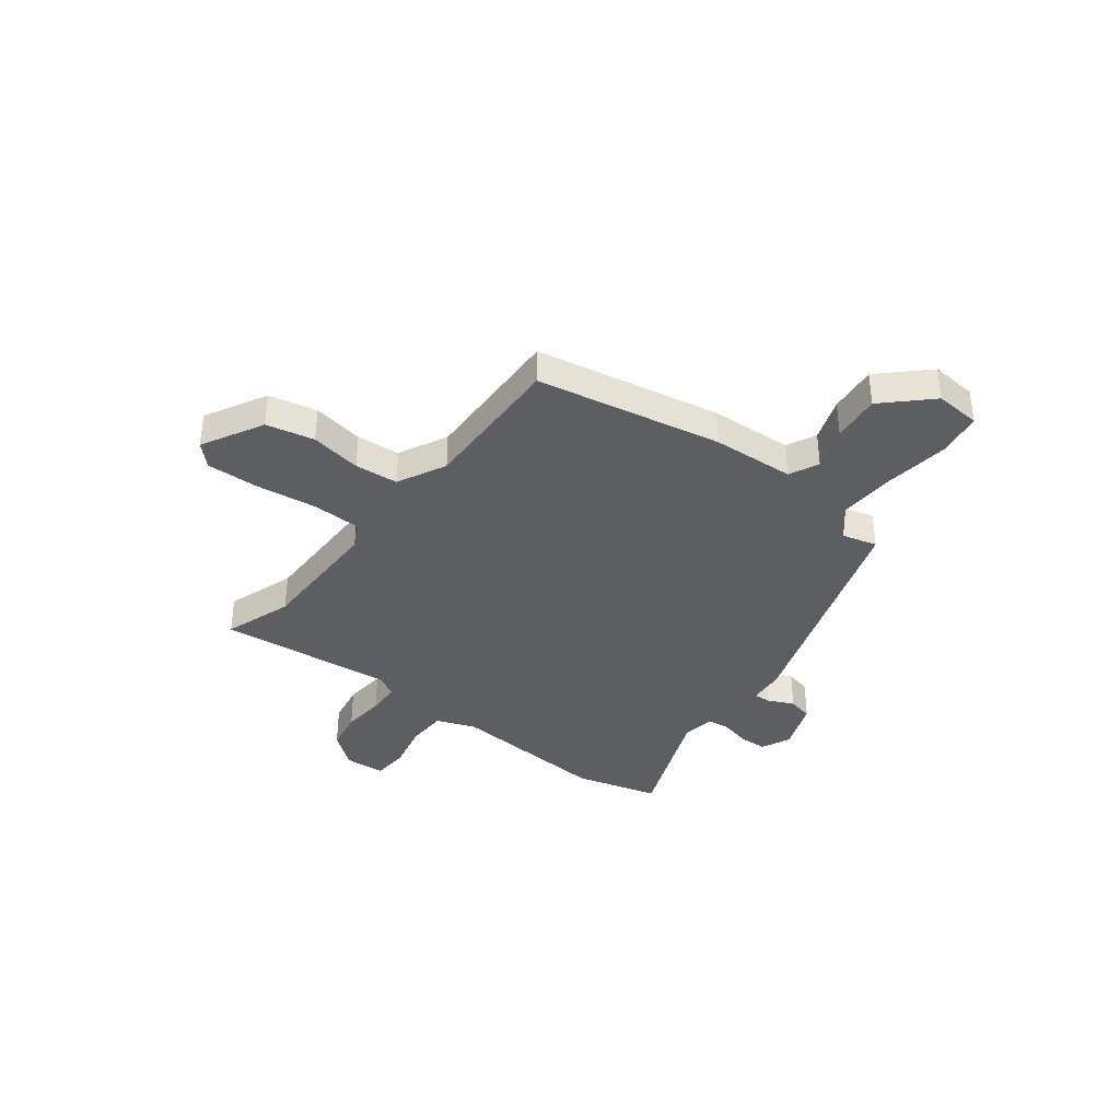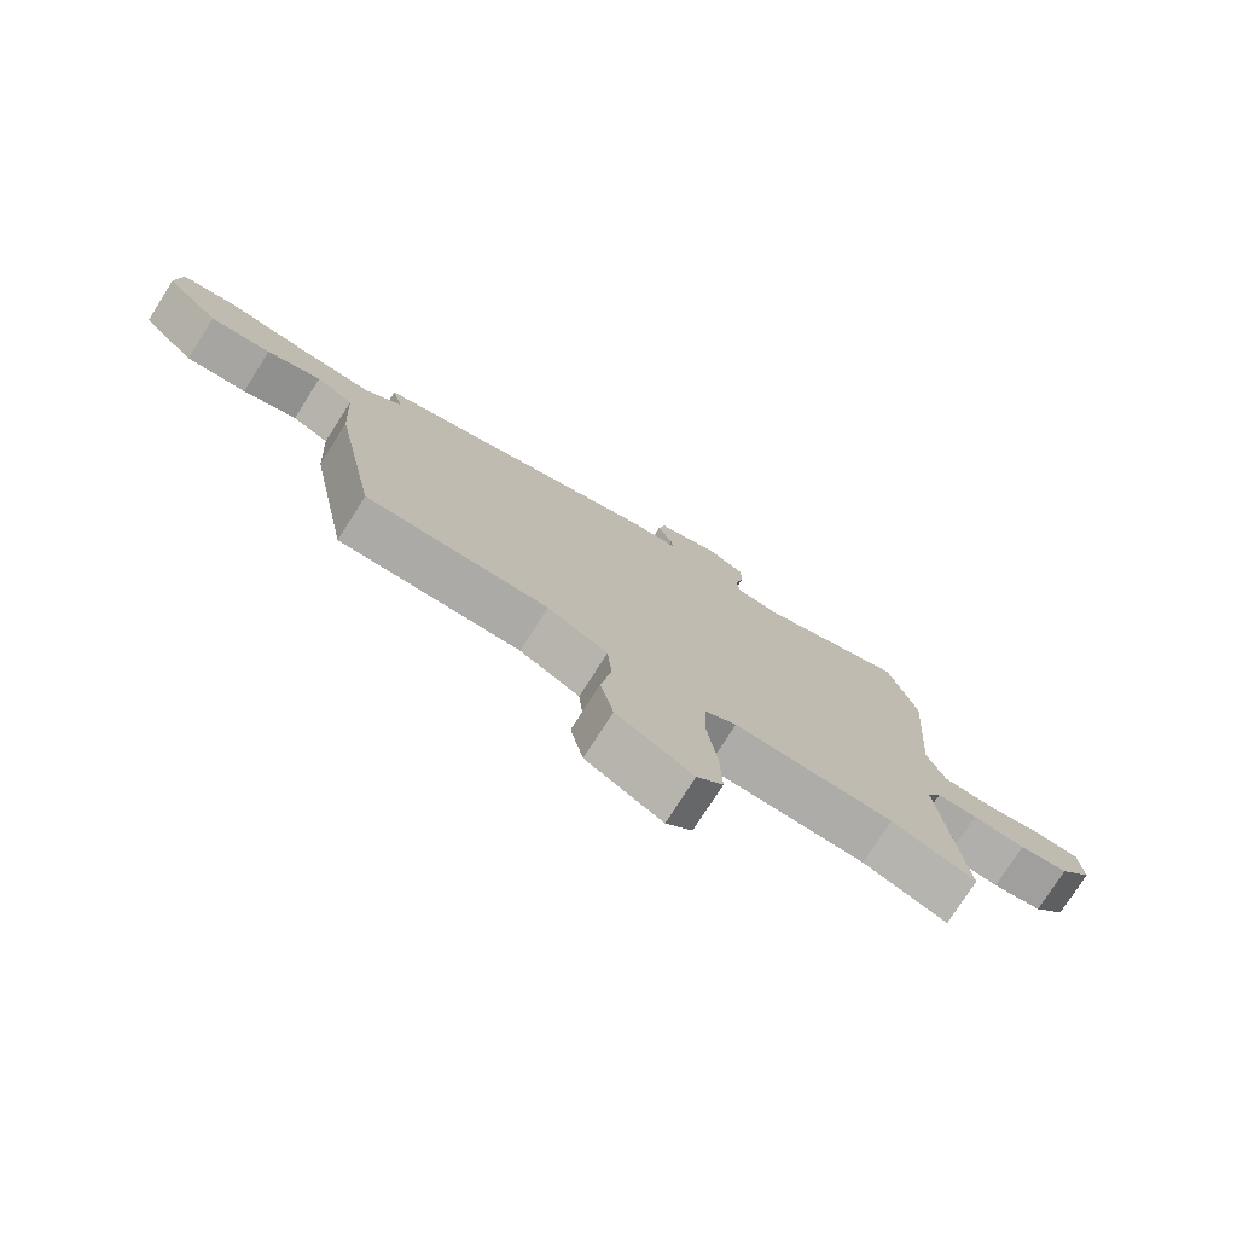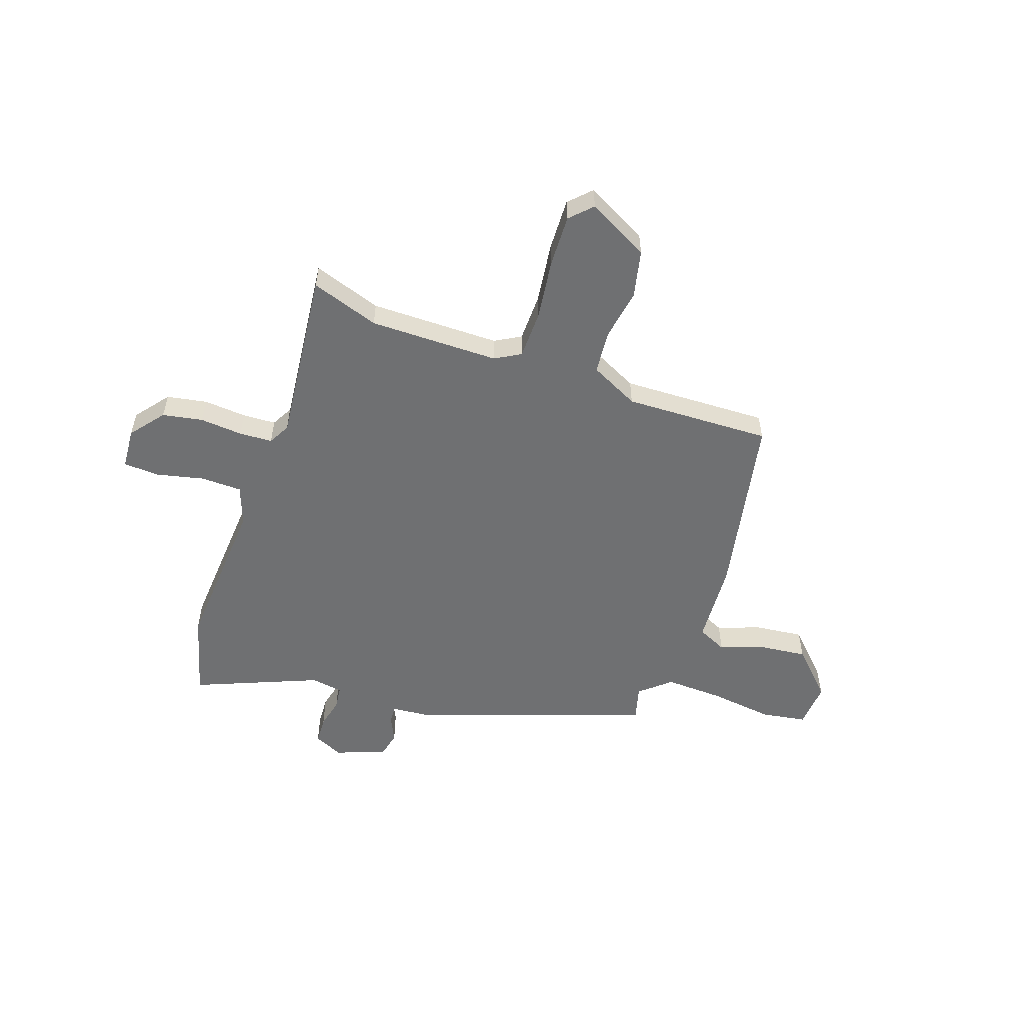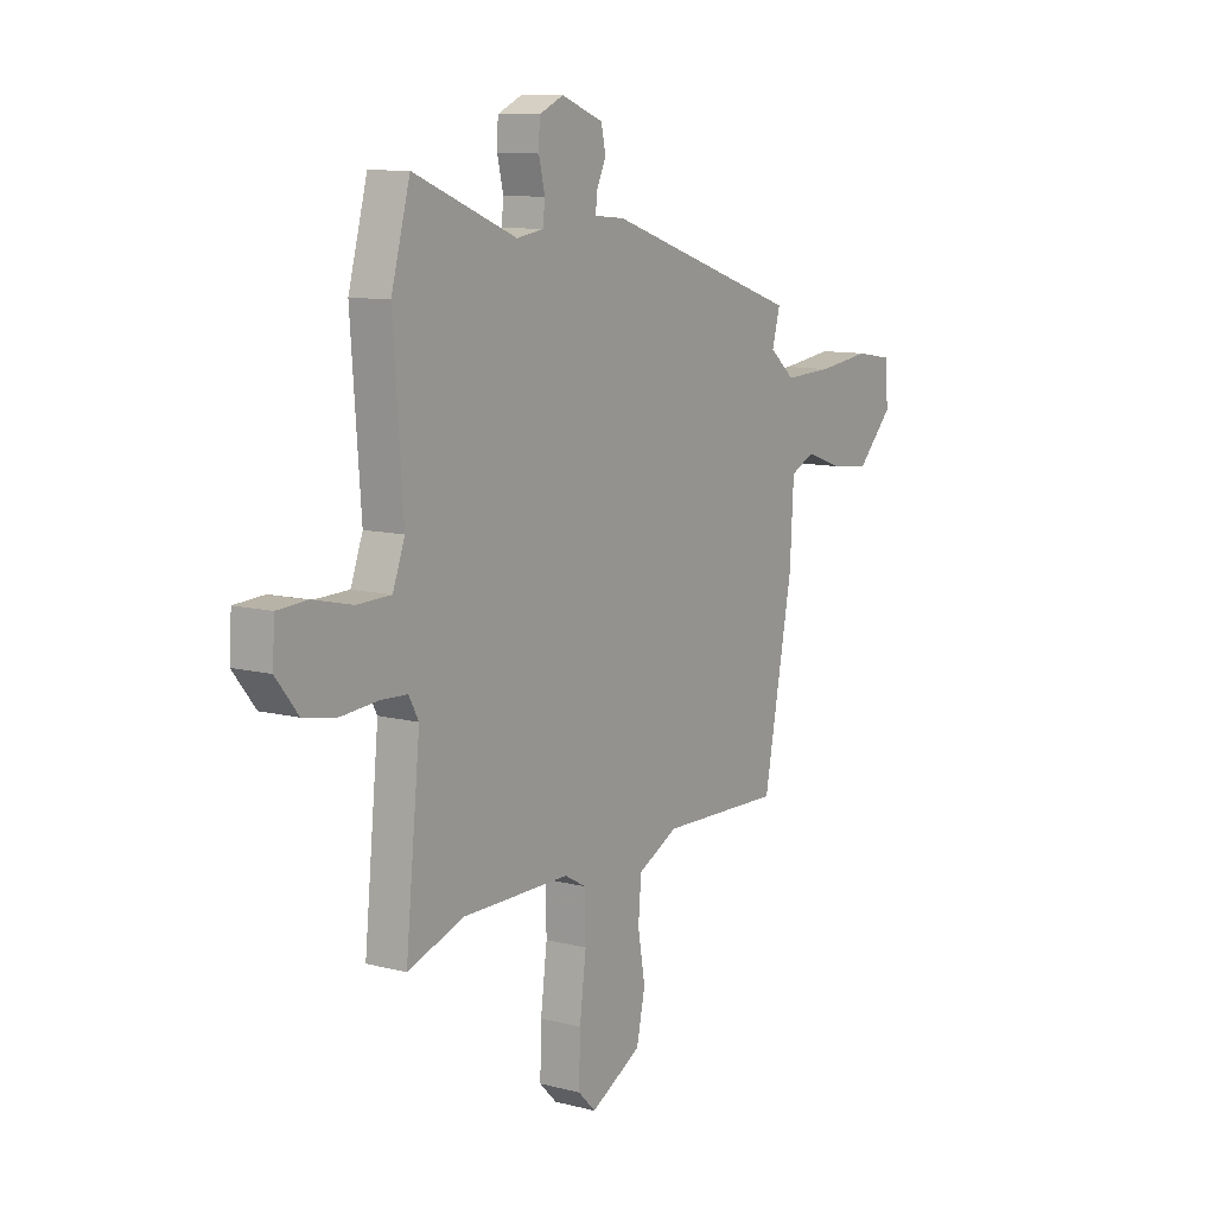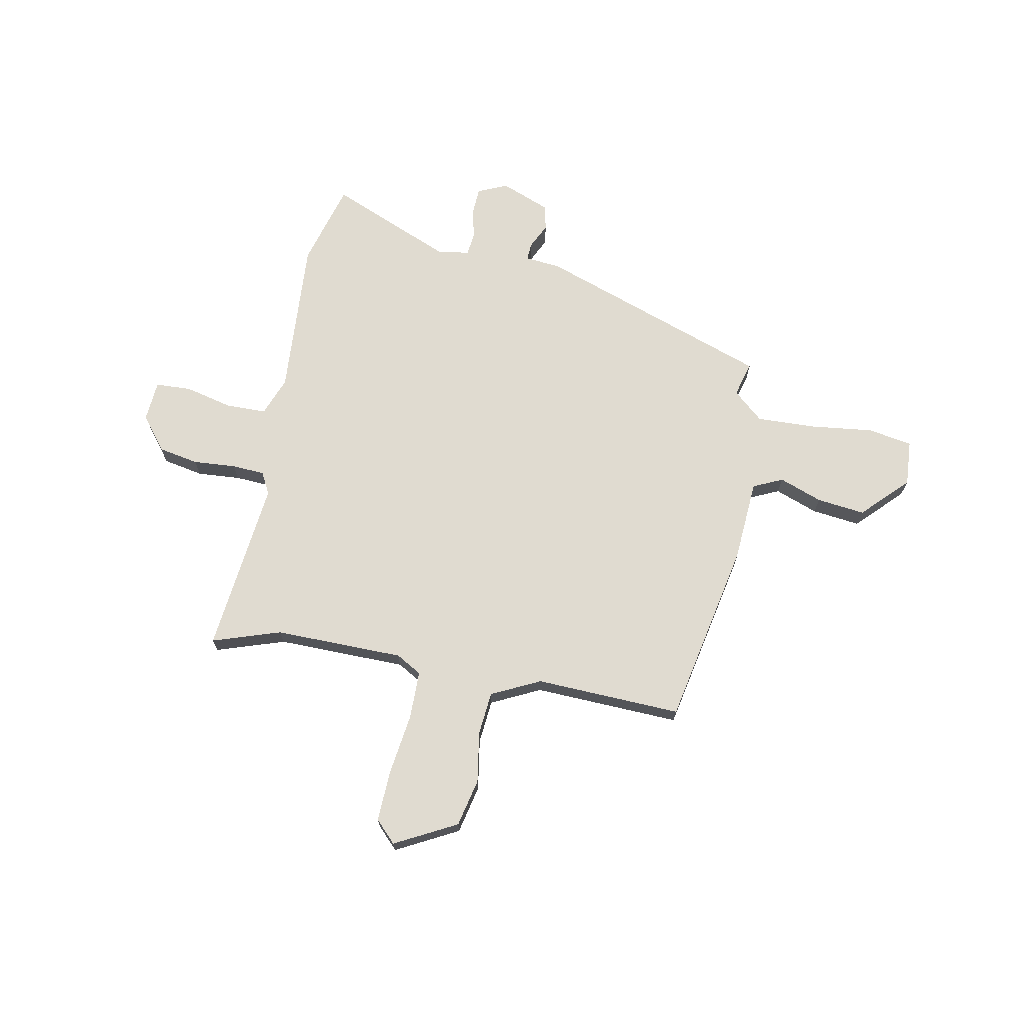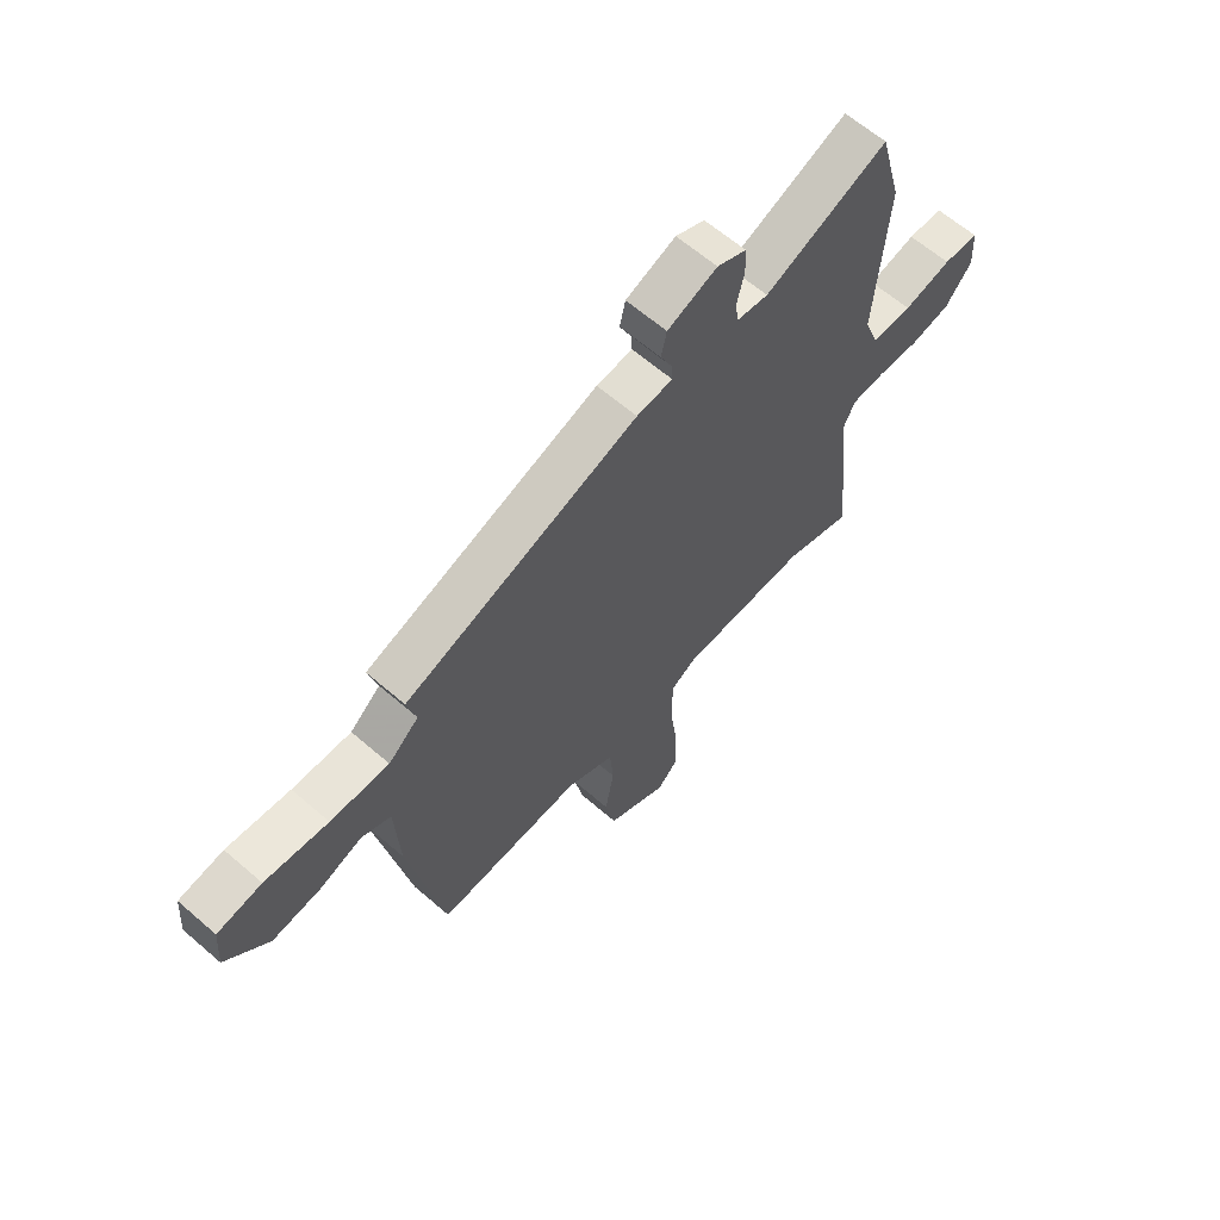
<metadata>
{"format":"obj","ext":"obj","renderer":"f3d","projection":"perspective","resolution":1024,"background":"white","views":[{"elev":-37.6,"azim":-127.5,"up":"+Y"},{"elev":-76.6,"azim":-32.5,"up":"+Z"},{"elev":-54.8,"azim":161.1,"up":"+Y"},{"elev":10.3,"azim":123.2,"up":"+Z"},{"elev":70.1,"azim":-168.5,"up":"+Y"},{"elev":62.7,"azim":-48.7,"up":"+Z"}]}
</metadata>
<code>
v -0.477 0.07 0.33
v -0.022 0.07 0.484
v 0.048 0.07 0.49
v 0.046 0.07 0.524
v 0.023 0.07 0.573
v 0.034 0.07 0.622
v 0.131 0.07 0.659
v 0.188 0.07 0.633
v 0.19 0.07 0.58
v 0.176 0.07 0.521
v 0.181 0.07 0.477
v 0.243 0.07 0.467
v 0.483 0.07 0.564
v 0.527 0.07 0.401
v 0.504 0.07 0.092
v 0.532 0.07 0.016
v 0.611 0.07 0.014
v 0.704 0.07 0.035
v 0.773 0.07 0.031
v 0.778 0.07 -0.048
v 0.726 0.07 -0.113
v 0.648 0.07 -0.127
v 0.565 0.07 -0.12
v 0.501 0.07 -0.123
v 0.478 0.07 -0.165
v 0.512 0.07 -0.504
v 0.38 0.07 -0.459
v 0.129 0.07 -0.459
v 0.079 0.07 -0.487
v 0.077 0.07 -0.581
v 0.092 0.07 -0.699
v 0.095 0.07 -0.8
v 0.054 0.07 -0.841
v -0.065 0.07 -0.777
v -0.085 0.07 -0.684
v -0.068 0.07 -0.585
v -0.075 0.07 -0.501
v -0.169 0.07 -0.454
v -0.453 0.07 -0.462
v -0.521 0.07 -0.104
v -0.53 0.07 0.056
v -0.587 0.07 0.083
v -0.671 0.07 0.053
v -0.765 0.07 0.043
v -0.849 0.07 0.13
v -0.842 0.07 0.219
v -0.755 0.07 0.233
v -0.632 0.07 0.217
v -0.518 0.07 0.212
v -0.459 0.07 0.262
v -0.477 0 0.33
v -0.022 0 0.484
v 0.048 0 0.49
v 0.046 0 0.524
v 0.023 0 0.573
v 0.034 0 0.622
v 0.131 0 0.659
v 0.188 0 0.633
v 0.19 0 0.58
v 0.176 0 0.521
v 0.181 0 0.477
v 0.243 0 0.467
v 0.483 0 0.564
v 0.527 0 0.401
v 0.504 0 0.092
v 0.532 0 0.016
v 0.611 0 0.014
v 0.704 0 0.035
v 0.773 0 0.031
v 0.778 0 -0.048
v 0.726 0 -0.113
v 0.648 0 -0.127
v 0.565 0 -0.12
v 0.501 0 -0.123
v 0.478 0 -0.165
v 0.512 0 -0.504
v 0.38 0 -0.459
v 0.129 0 -0.459
v 0.079 0 -0.487
v 0.077 0 -0.581
v 0.092 0 -0.699
v 0.095 0 -0.8
v 0.054 0 -0.841
v -0.065 0 -0.777
v -0.085 0 -0.684
v -0.068 0 -0.585
v -0.075 0 -0.501
v -0.169 0 -0.454
v -0.453 0 -0.462
v -0.521 0 -0.104
v -0.53 0 0.056
v -0.587 0 0.083
v -0.671 0 0.053
v -0.765 0 0.043
v -0.849 0 0.13
v -0.842 0 0.219
v -0.755 0 0.233
v -0.632 0 0.217
v -0.518 0 0.212
v -0.459 0 0.262
f 45 46 47 48
f 45 48 49
f 42 43 44 45
f 42 45 49
f 41 42 49 50
f 38 39 40 41
f 37 38 41 50
f 33 34 35 36
f 33 36 37
f 30 31 32 33
f 29 30 33 37
f 28 29 37 50
f 25 26 27
f 25 27 28 50
f 20 21 22 23
f 20 23 24
f 17 18 19 20
f 16 17 20 24
f 15 16 24 25
f 12 13 14 15
f 11 12 15 25
f 7 8 9 10
f 7 10 11
f 4 5 6 7
f 3 4 7 11
f 3 11 25 50
f 1 2 3 50
f 98 97 96 95
f 99 98 95
f 95 94 93 92
f 99 95 92
f 100 99 92 91
f 91 90 89 88
f 100 91 88 87
f 86 85 84 83
f 87 86 83
f 83 82 81 80
f 87 83 80 79
f 100 87 79 78
f 77 76 75
f 100 78 77 75
f 73 72 71 70
f 74 73 70
f 70 69 68 67
f 74 70 67 66
f 75 74 66 65
f 65 64 63 62
f 75 65 62 61
f 60 59 58 57
f 61 60 57
f 57 56 55 54
f 61 57 54 53
f 100 75 61 53
f 100 53 52 51
f 1 51 52 2
f 2 52 53 3
f 3 53 54 4
f 4 54 55 5
f 5 55 56 6
f 6 56 57 7
f 7 57 58 8
f 8 58 59 9
f 9 59 60 10
f 10 60 61 11
f 11 61 62 12
f 12 62 63 13
f 13 63 64 14
f 14 64 65 15
f 15 65 66 16
f 16 66 67 17
f 17 67 68 18
f 18 68 69 19
f 19 69 70 20
f 20 70 71 21
f 21 71 72 22
f 22 72 73 23
f 23 73 74 24
f 24 74 75 25
f 25 75 76 26
f 26 76 77 27
f 27 77 78 28
f 28 78 79 29
f 29 79 80 30
f 30 80 81 31
f 31 81 82 32
f 32 82 83 33
f 33 83 84 34
f 34 84 85 35
f 35 85 86 36
f 36 86 87 37
f 37 87 88 38
f 38 88 89 39
f 39 89 90 40
f 40 90 91 41
f 41 91 92 42
f 42 92 93 43
f 43 93 94 44
f 44 94 95 45
f 45 95 96 46
f 46 96 97 47
f 47 97 98 48
f 48 98 99 49
f 49 99 100 50
f 50 100 51 1

</code>
